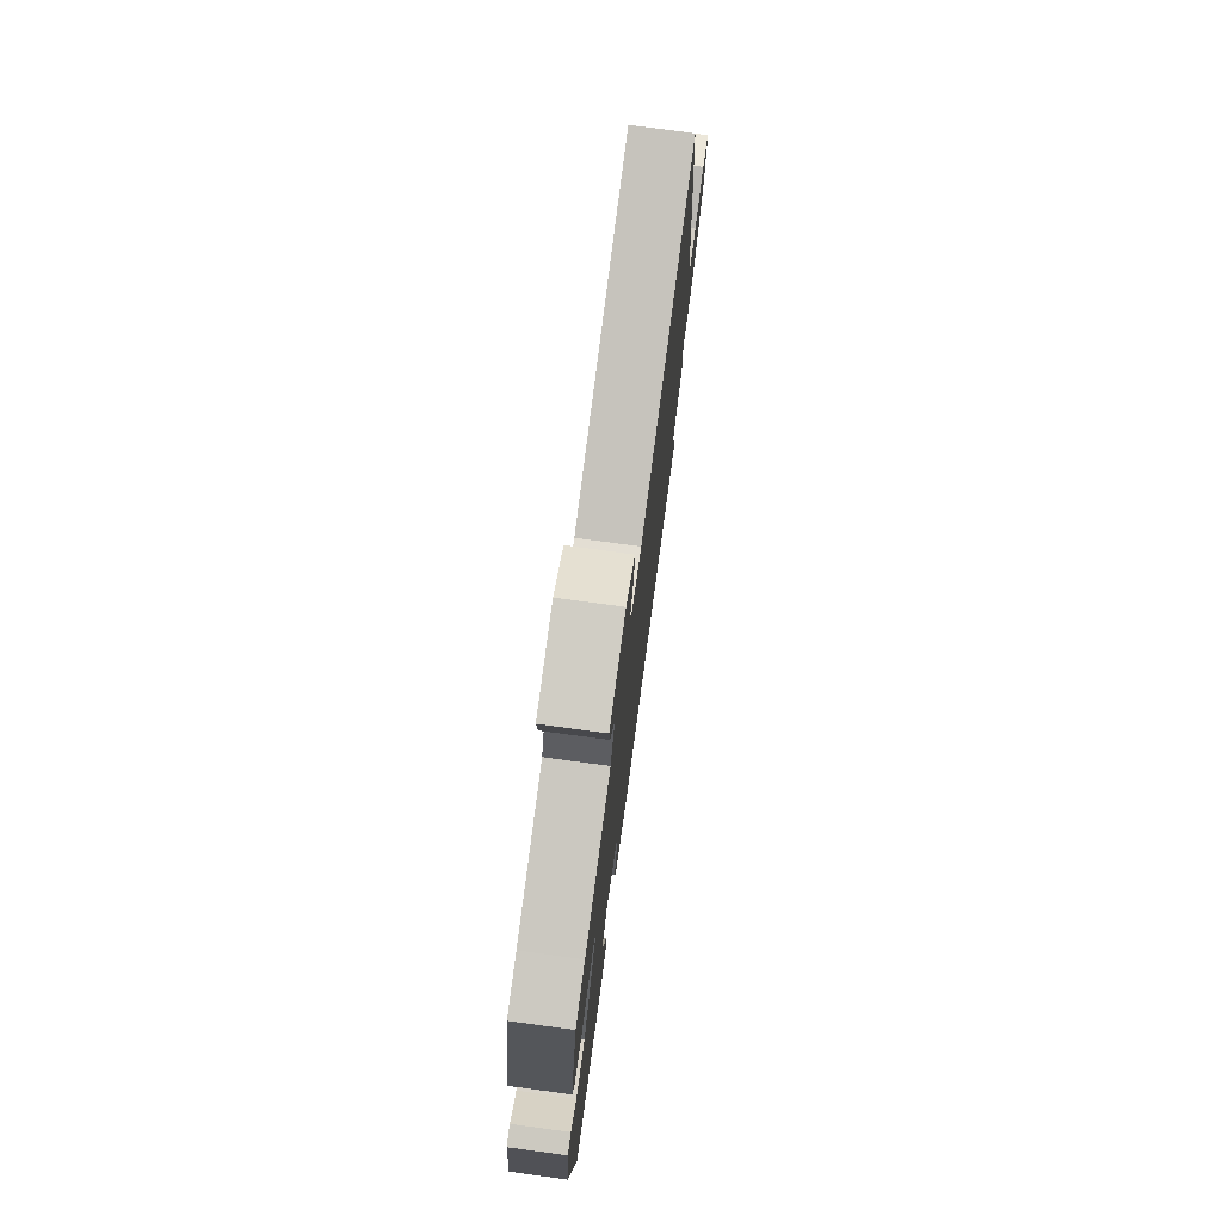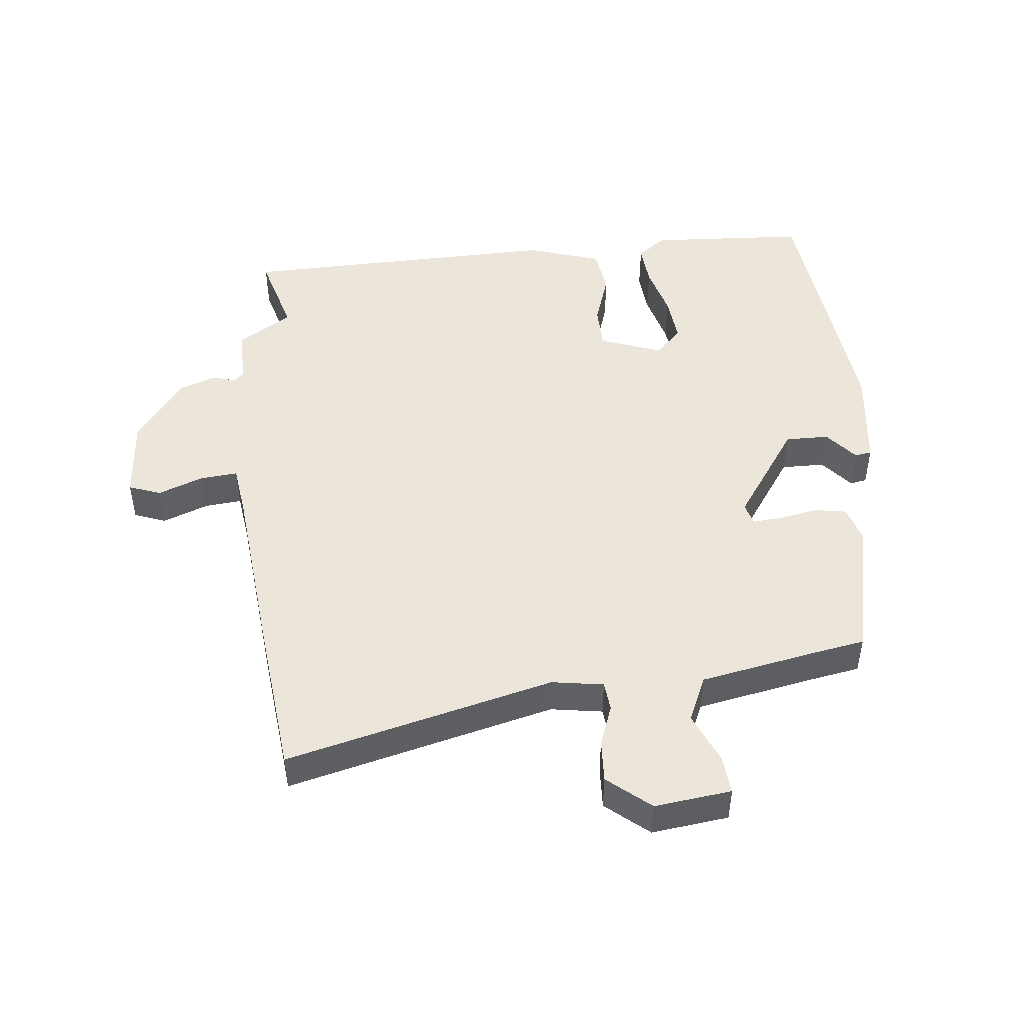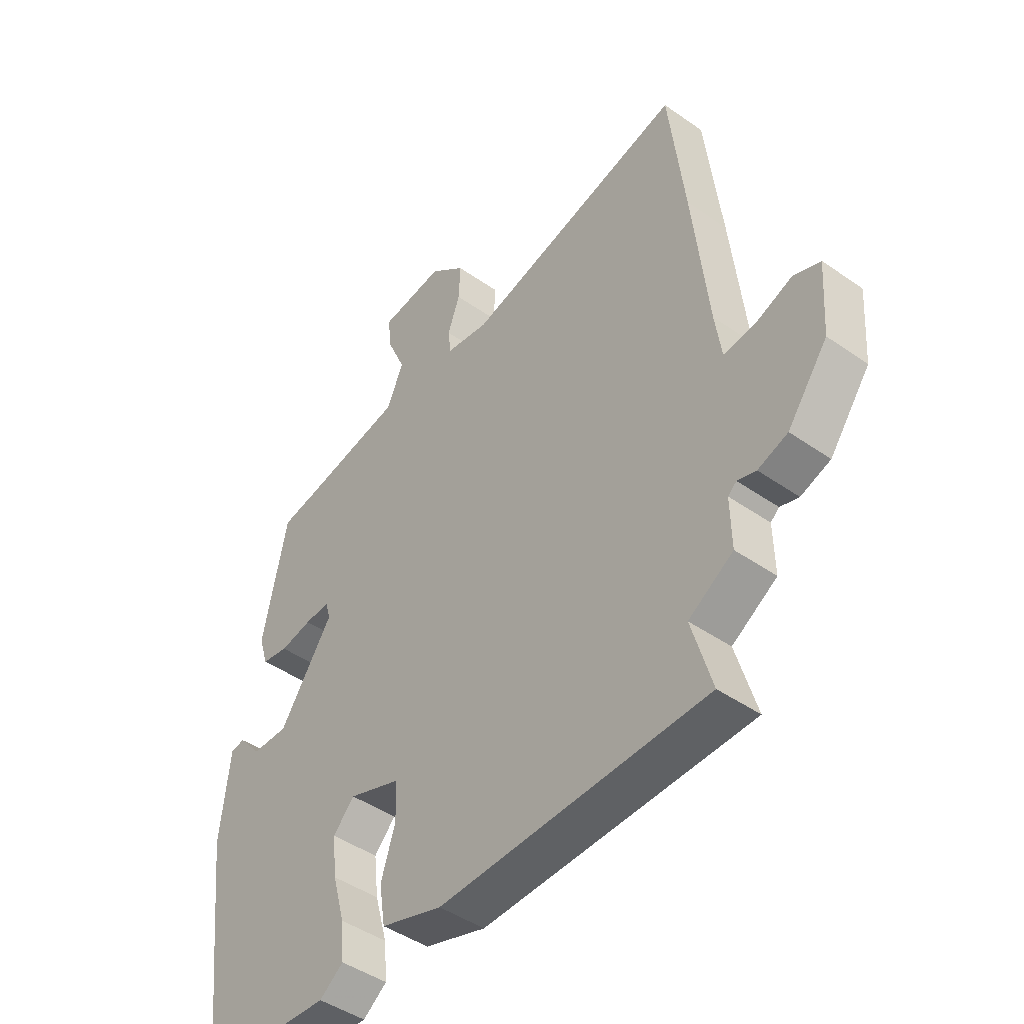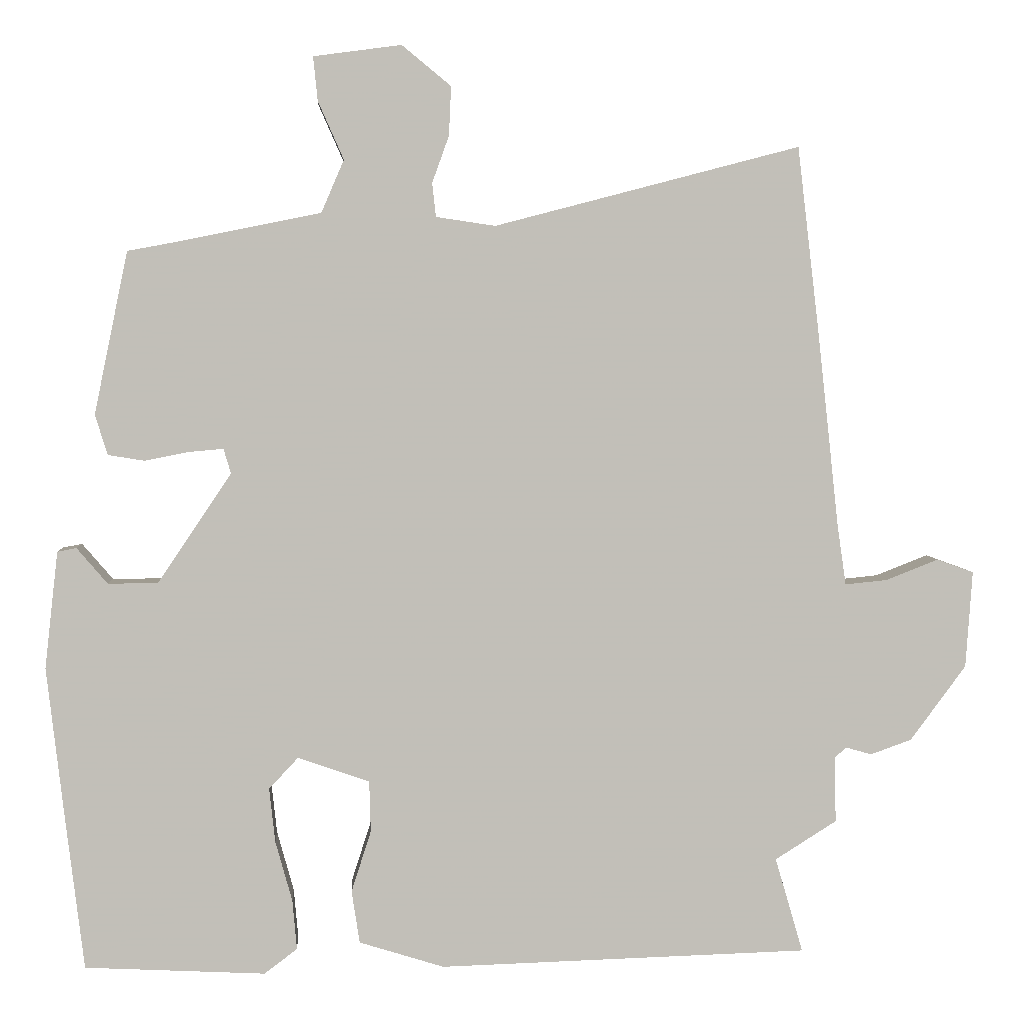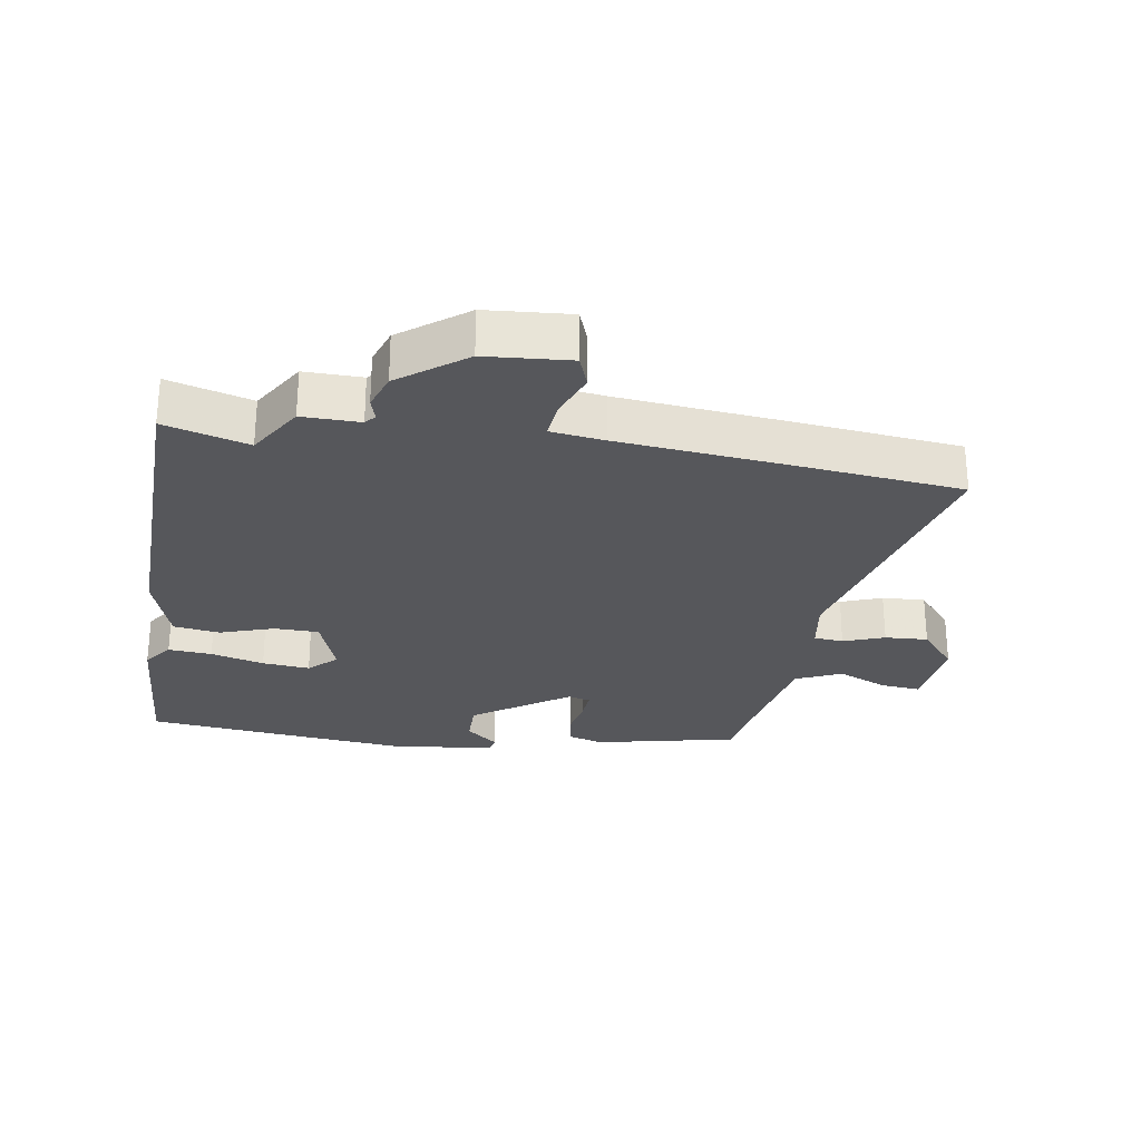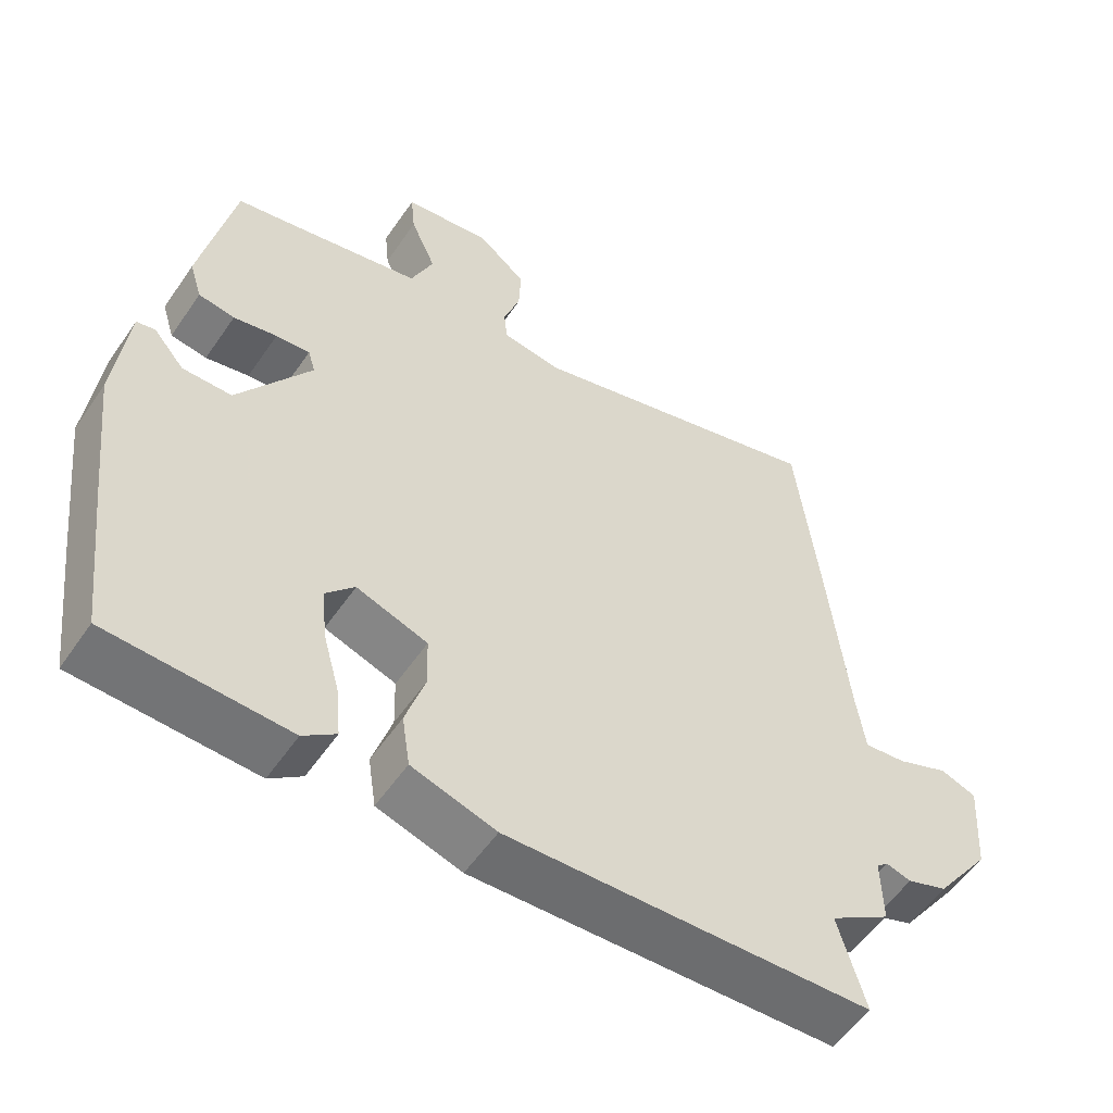
<metadata>
{"format":"obj","ext":"obj","renderer":"f3d","projection":"perspective","resolution":1024,"background":"white","views":[{"elev":76.0,"azim":97.7,"up":"+Z"},{"elev":47.7,"azim":-5.3,"up":"+Y"},{"elev":-44.9,"azim":-129.2,"up":"+Z"},{"elev":4.0,"azim":176.7,"up":"+Z"},{"elev":-27.3,"azim":-98.5,"up":"+Y"},{"elev":-54.8,"azim":146.2,"up":"+Z"}]}
</metadata>
<code>
v -0.5 0.07 -0.501
v -0.462 0.07 -0.371
v -0.546 0.07 -0.318
v -0.544 0.07 -0.228
v -0.56 0.07 -0.214
v -0.595 0.07 -0.224
v -0.651 0.07 -0.204
v -0.727 0.07 -0.101
v -0.736 0.07 0.031
v -0.686 0.07 0.049
v -0.615 0.07 0.021
v -0.557 0.07 0.015
v -0.545 0.07 0.098
v -0.516 0.07 0.364
v -0.486 0.07 0.619
v -0.069 0.07 0.51
v 0.012 0.07 0.522
v 0.017 0.07 0.568
v -0.006 0.07 0.632
v -0.009 0.07 0.699
v 0.058 0.07 0.754
v 0.178 0.07 0.738
v 0.172 0.07 0.678
v 0.137 0.07 0.599
v 0.168 0.07 0.527
v 0.361 0.07 0.488
v 0.431 0.07 0.475
v 0.477 0.07 0.253
v 0.46 0.07 0.198
v 0.41 0.07 0.19
v 0.35 0.07 0.202
v 0.303 0.07 0.206
v 0.293 0.07 0.172
v 0.394 0.07 0.022
v 0.462 0.07 0.022
v 0.504 0.07 0.071
v 0.53 0.07 0.066
v 0.548 0.07 -0.094
v 0.524 0.07 -0.303
v 0.499 0.07 -0.511
v 0.252 0.07 -0.523
v 0.207 0.07 -0.489
v 0.213 0.07 -0.421
v 0.236 0.07 -0.338
v 0.244 0.07 -0.264
v 0.204 0.07 -0.221
v 0.106 0.07 -0.255
v 0.104 0.07 -0.325
v 0.131 0.07 -0.409
v 0.12 0.07 -0.481
v 0.004 0.07 -0.517
v -0.5 0 -0.501
v -0.462 0 -0.371
v -0.546 0 -0.318
v -0.544 0 -0.228
v -0.56 0 -0.214
v -0.595 0 -0.224
v -0.651 0 -0.204
v -0.727 0 -0.101
v -0.736 0 0.031
v -0.686 0 0.049
v -0.615 0 0.021
v -0.557 0 0.015
v -0.545 0 0.098
v -0.516 0 0.364
v -0.486 0 0.619
v -0.069 0 0.51
v 0.012 0 0.522
v 0.017 0 0.568
v -0.006 0 0.632
v -0.009 0 0.699
v 0.058 0 0.754
v 0.178 0 0.738
v 0.172 0 0.678
v 0.137 0 0.599
v 0.168 0 0.527
v 0.361 0 0.488
v 0.431 0 0.475
v 0.477 0 0.253
v 0.46 0 0.198
v 0.41 0 0.19
v 0.35 0 0.202
v 0.303 0 0.206
v 0.293 0 0.172
v 0.394 0 0.022
v 0.462 0 0.022
v 0.504 0 0.071
v 0.53 0 0.066
v 0.548 0 -0.094
v 0.524 0 -0.303
v 0.499 0 -0.511
v 0.252 0 -0.523
v 0.207 0 -0.489
v 0.213 0 -0.421
v 0.236 0 -0.338
v 0.244 0 -0.264
v 0.204 0 -0.221
v 0.106 0 -0.255
v 0.104 0 -0.325
v 0.131 0 -0.409
v 0.12 0 -0.481
v 0.004 0 -0.517
f 51 1 2
f 50 51 2
f 49 50 2
f 48 49 2
f 2 3 4
f 48 2 4
f 47 48 4
f 46 47 4 5
f 42 43 44
f 41 42 44
f 40 41 44
f 39 40 44
f 38 39 44
f 37 38 44
f 36 37 44
f 35 36 44
f 34 35 44 45
f 33 34 45 46
f 29 30 31
f 28 29 31
f 27 28 31
f 26 27 31
f 25 26 31 32
f 24 25 32 33
f 22 23 24
f 21 22 24
f 20 21 24
f 19 20 24
f 18 19 24
f 24 33 46
f 18 24 46
f 17 18 46
f 13 14 15 16
f 17 46 5
f 16 17 5
f 13 16 5
f 12 13 5
f 7 8 9
f 6 7 9
f 5 6 9
f 12 5 9
f 11 12 9
f 9 10 11
f 53 52 102
f 53 102 101
f 53 101 100
f 53 100 99
f 55 54 53
f 55 53 99
f 55 99 98
f 56 55 98 97
f 95 94 93
f 95 93 92
f 95 92 91
f 95 91 90
f 95 90 89
f 95 89 88
f 95 88 87
f 95 87 86
f 96 95 86 85
f 97 96 85 84
f 82 81 80
f 82 80 79
f 82 79 78
f 82 78 77
f 83 82 77 76
f 84 83 76 75
f 75 74 73
f 75 73 72
f 75 72 71
f 75 71 70
f 75 70 69
f 97 84 75
f 97 75 69
f 97 69 68
f 67 66 65 64
f 56 97 68
f 56 68 67
f 56 67 64
f 56 64 63
f 60 59 58
f 60 58 57
f 60 57 56
f 60 56 63
f 60 63 62
f 62 61 60
f 1 52 53 2
f 2 53 54 3
f 3 54 55 4
f 4 55 56 5
f 5 56 57 6
f 6 57 58 7
f 7 58 59 8
f 8 59 60 9
f 9 60 61 10
f 10 61 62 11
f 11 62 63 12
f 12 63 64 13
f 13 64 65 14
f 14 65 66 15
f 15 66 67 16
f 16 67 68 17
f 17 68 69 18
f 18 69 70 19
f 19 70 71 20
f 20 71 72 21
f 21 72 73 22
f 22 73 74 23
f 23 74 75 24
f 24 75 76 25
f 25 76 77 26
f 26 77 78 27
f 27 78 79 28
f 28 79 80 29
f 29 80 81 30
f 30 81 82 31
f 31 82 83 32
f 32 83 84 33
f 33 84 85 34
f 34 85 86 35
f 35 86 87 36
f 36 87 88 37
f 37 88 89 38
f 38 89 90 39
f 39 90 91 40
f 40 91 92 41
f 41 92 93 42
f 42 93 94 43
f 43 94 95 44
f 44 95 96 45
f 45 96 97 46
f 46 97 98 47
f 47 98 99 48
f 48 99 100 49
f 49 100 101 50
f 50 101 102 51
f 51 102 52 1

</code>
